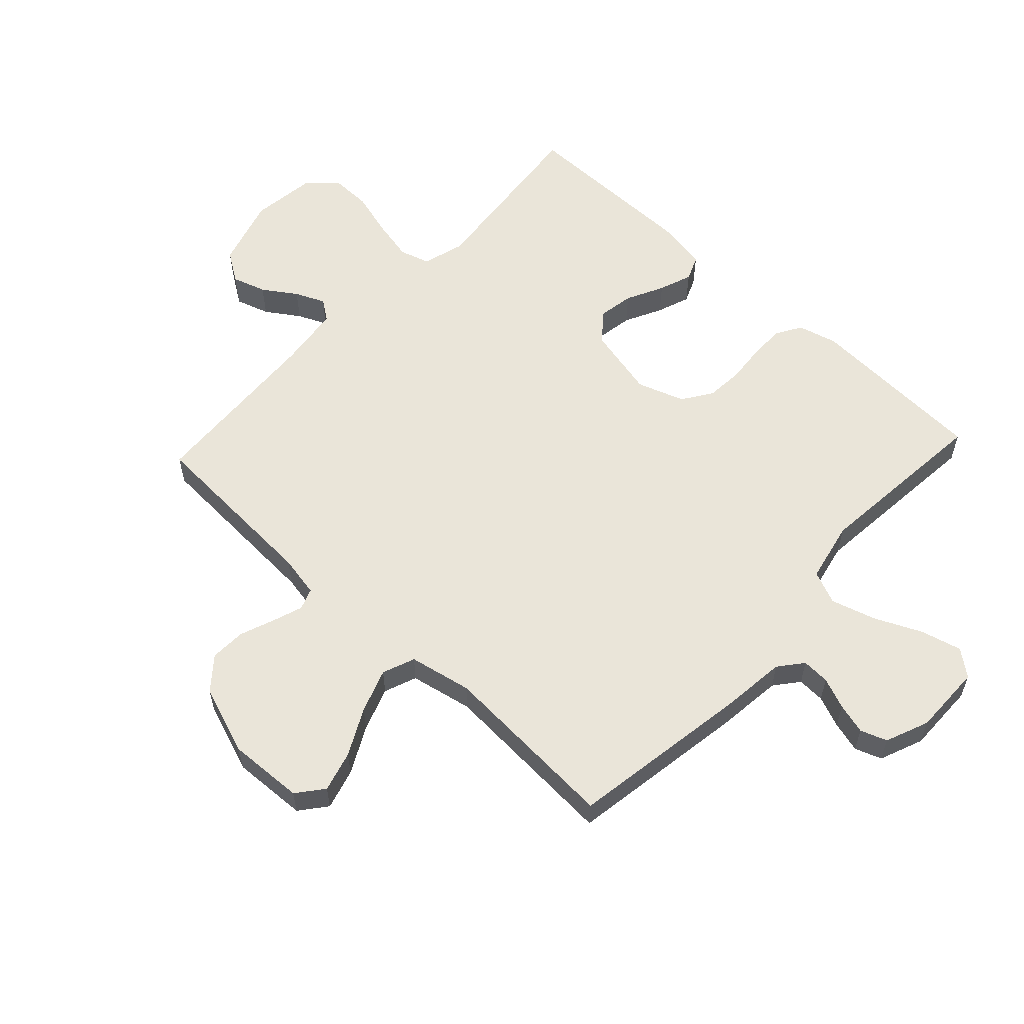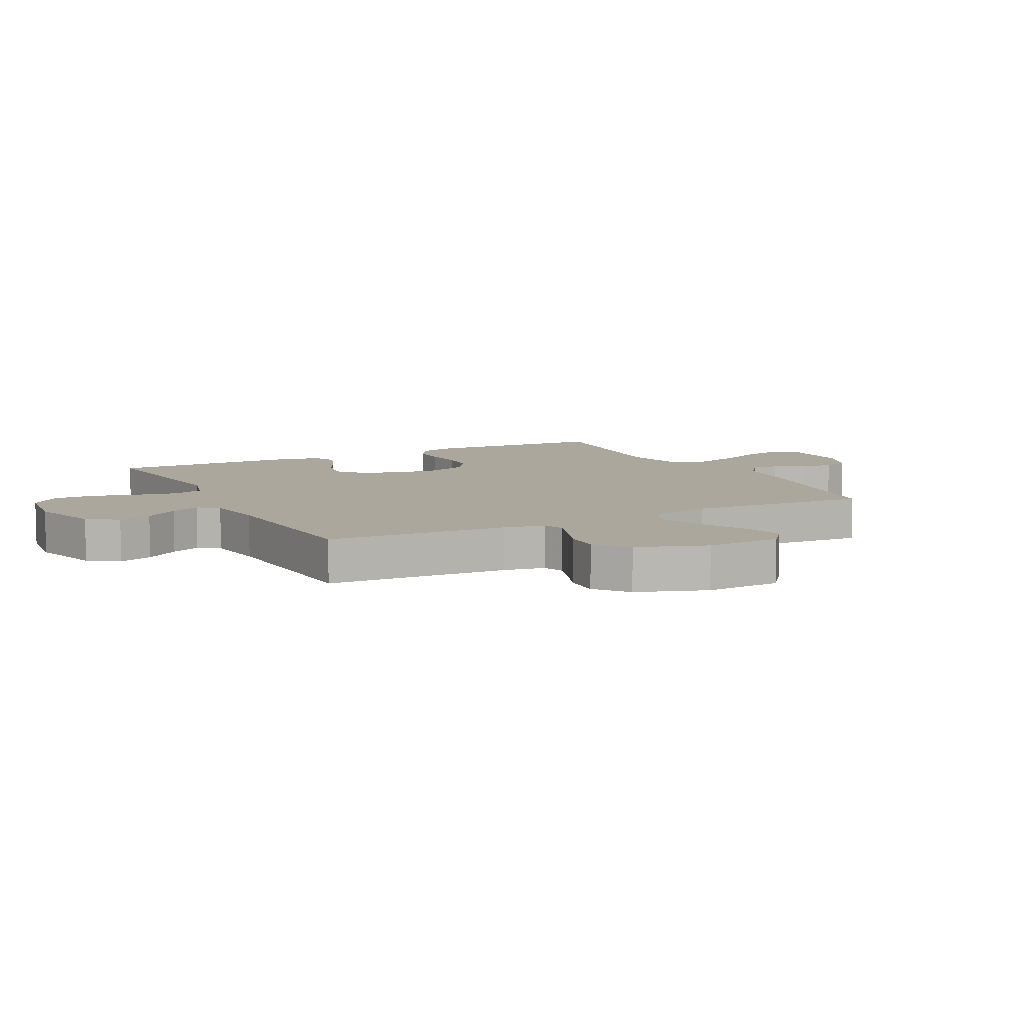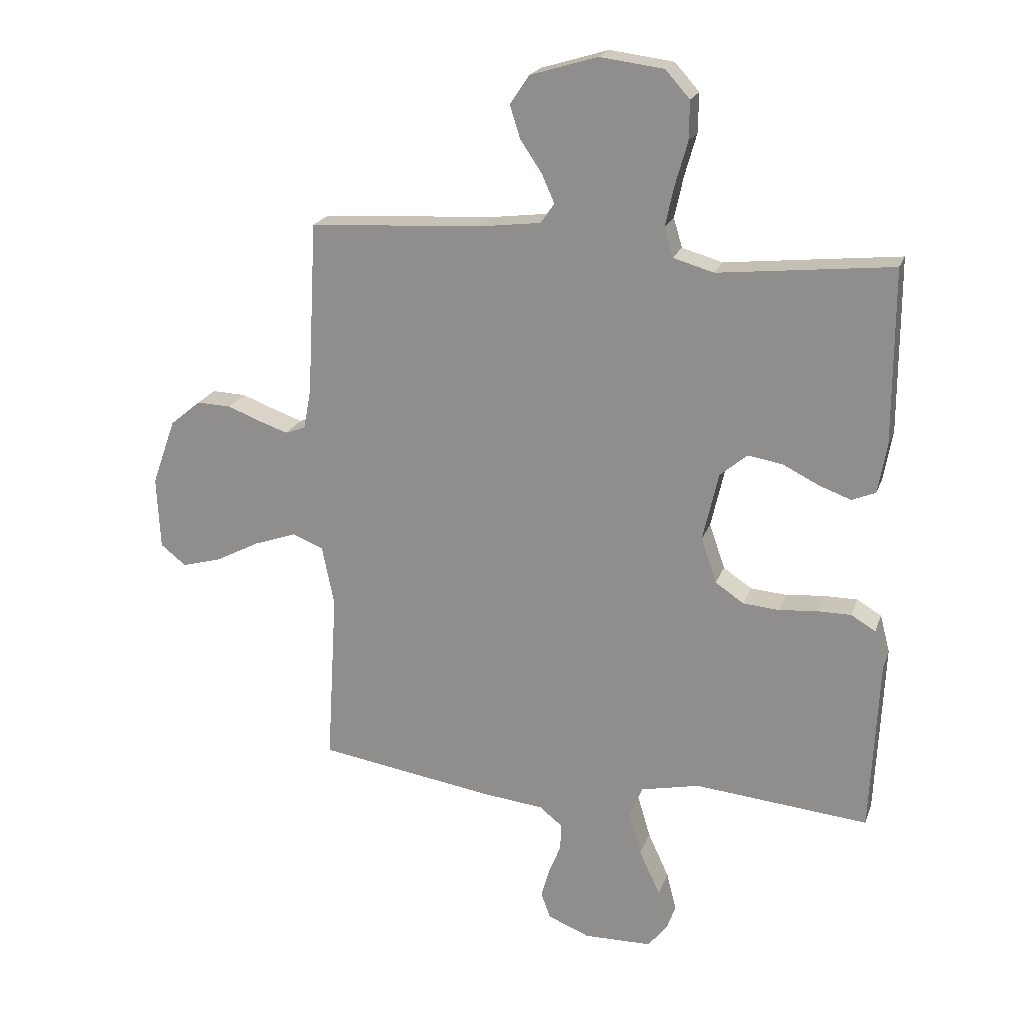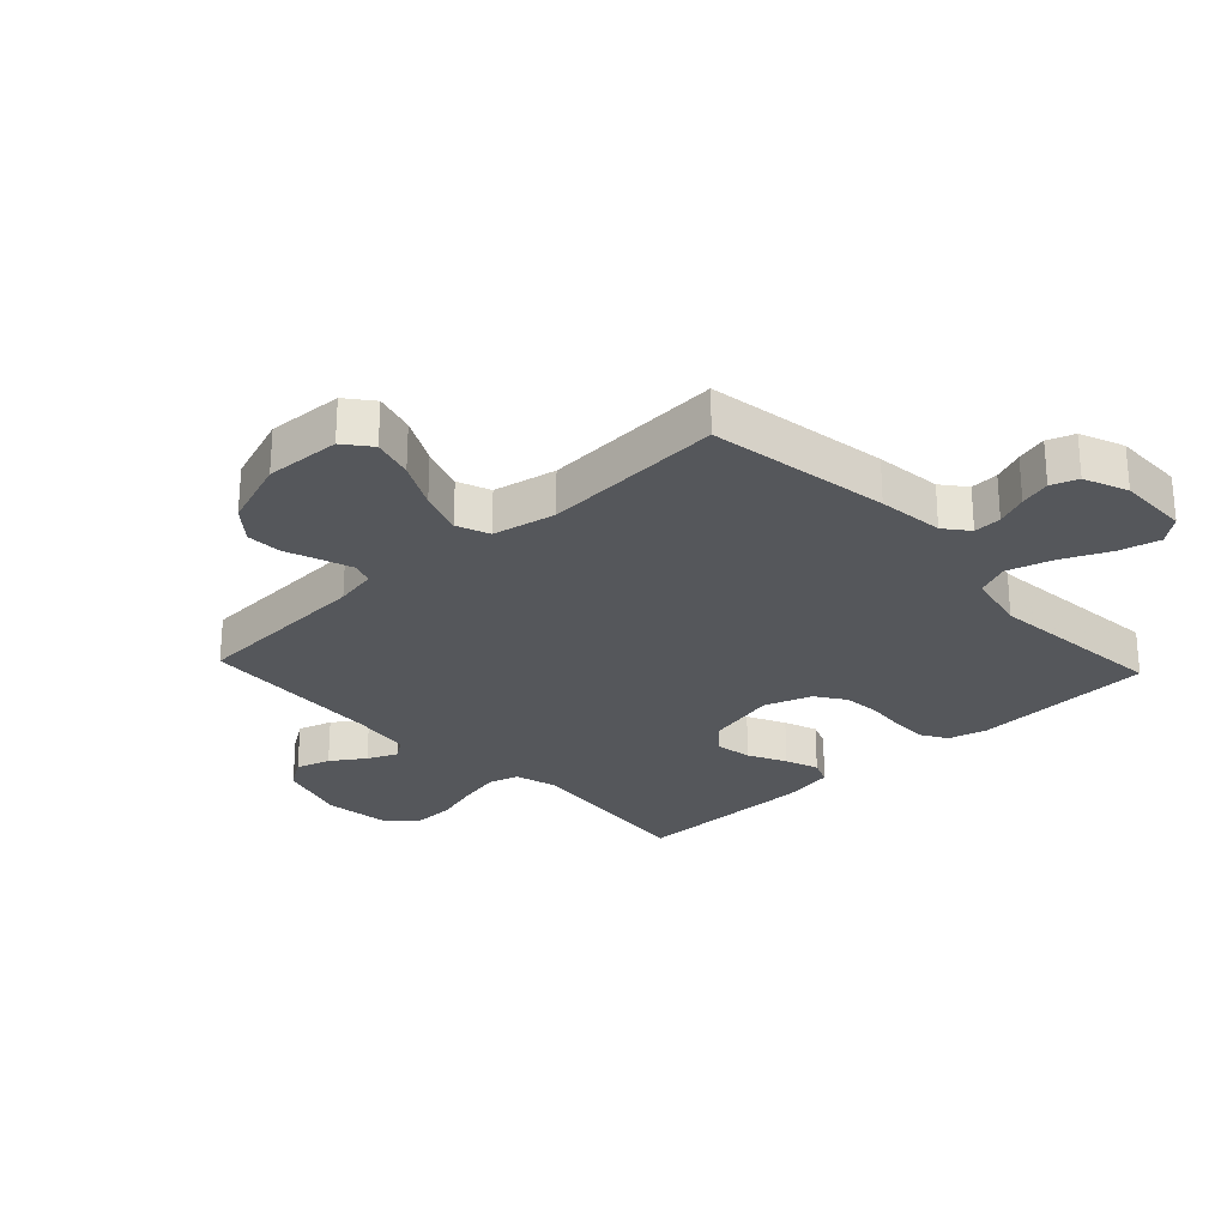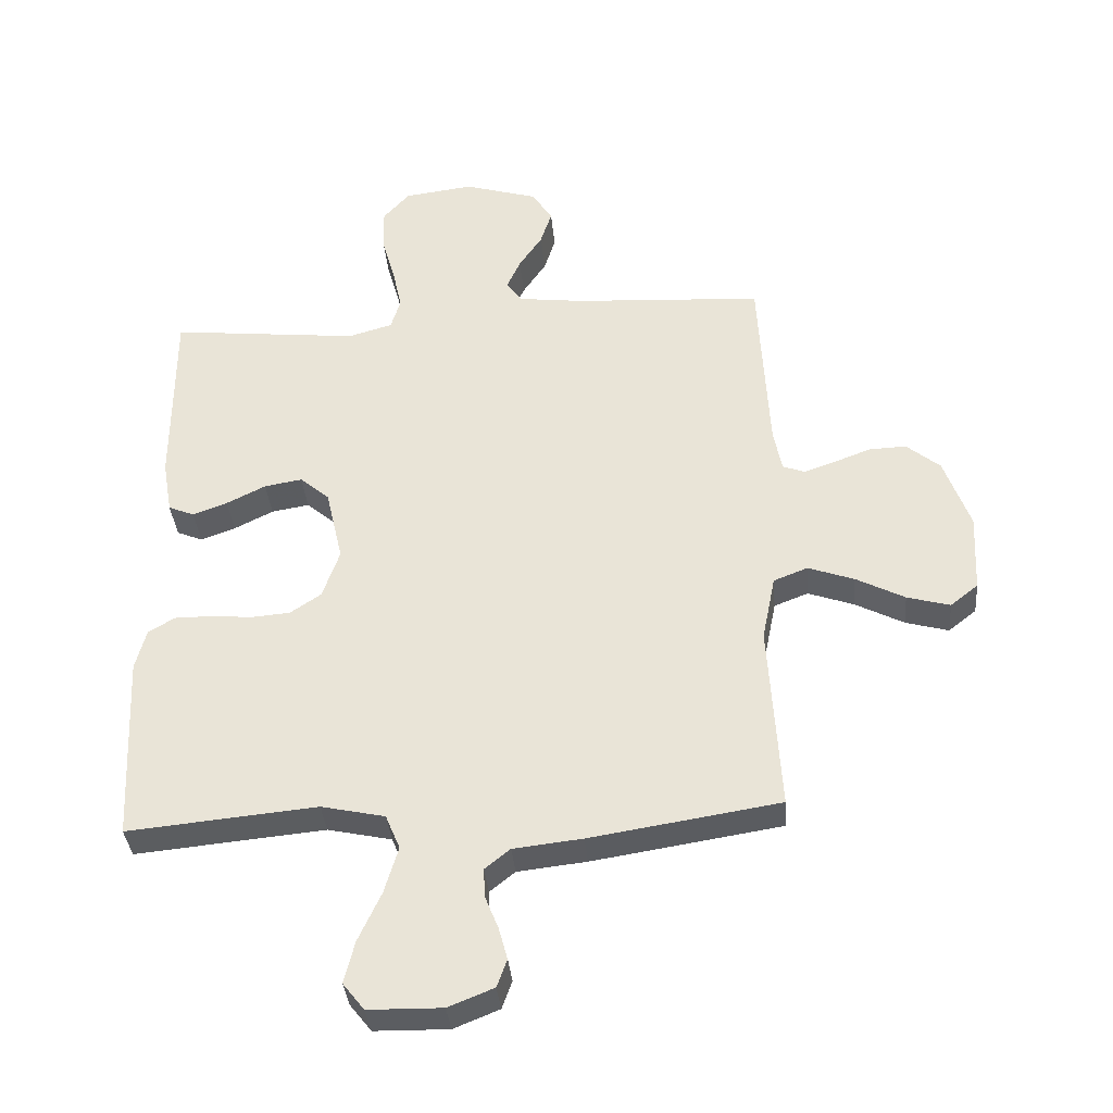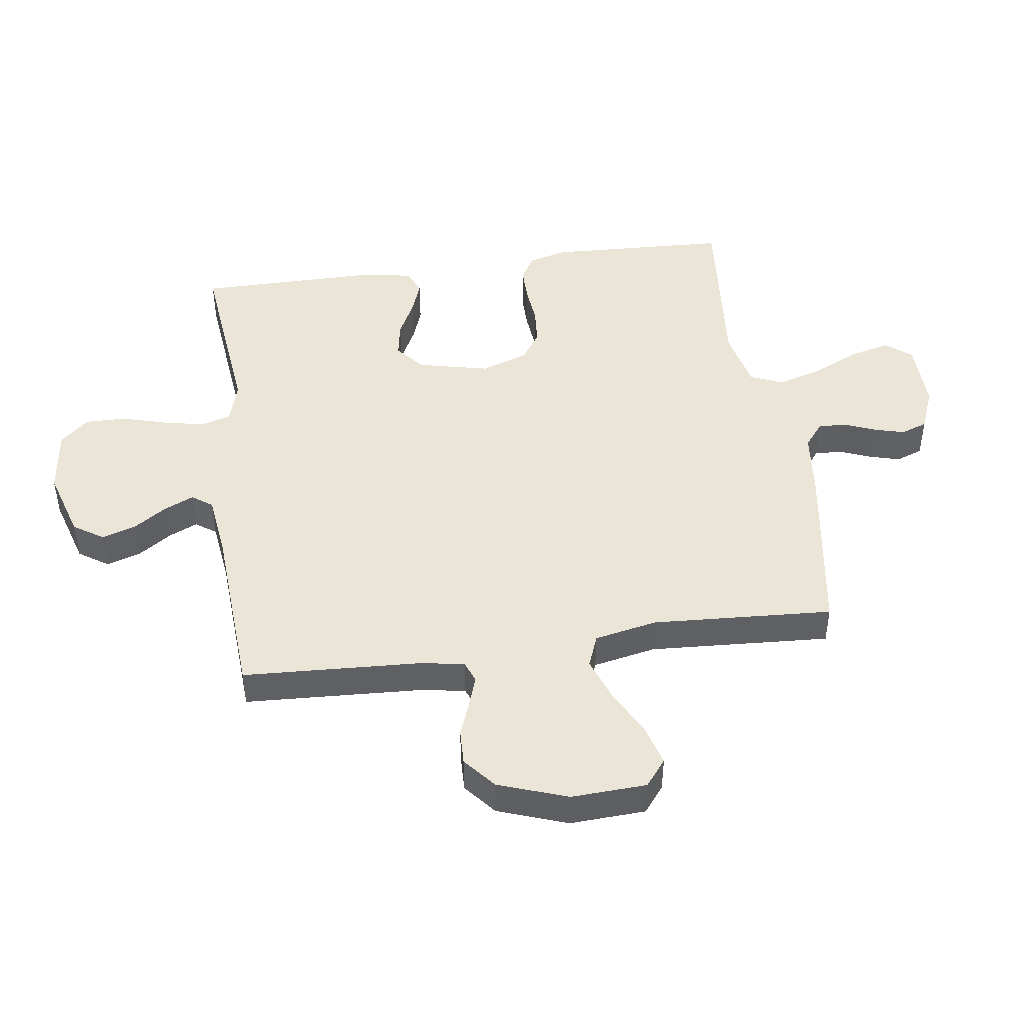
<metadata>
{"format":"obj","ext":"obj","renderer":"f3d","projection":"perspective","resolution":1024,"background":"white","views":[{"elev":58.2,"azim":133.0,"up":"+Y"},{"elev":8.3,"azim":62.7,"up":"+Y"},{"elev":20.7,"azim":-163.5,"up":"+Z"},{"elev":-26.5,"azim":133.2,"up":"+Y"},{"elev":-36.1,"azim":5.0,"up":"+Z"},{"elev":45.9,"azim":81.9,"up":"+Y"}]}
</metadata>
<code>
v 0.5 0.07 0.5
v 0.516 0.07 0.2
v 0.529 0.07 0.131
v 0.564 0.07 0.118
v 0.614 0.07 0.135
v 0.672 0.07 0.157
v 0.731 0.07 0.159
v 0.784 0.07 0.115
v 0.825 0.07 0
v 0.819 0.07 -0.125
v 0.775 0.07 -0.16
v 0.707 0.07 -0.141
v 0.63 0.07 -0.101
v 0.557 0.07 -0.075
v 0.503 0.07 -0.096
v 0.482 0.07 -0.2
v 0.5 0.07 -0.5
v 0.2 0.07 -0.547
v 0.091 0.07 -0.559
v 0.051 0.07 -0.591
v 0.053 0.07 -0.637
v 0.074 0.07 -0.689
v 0.088 0.07 -0.74
v 0.072 0.07 -0.784
v 0 0.07 -0.813
v -0.117 0.07 -0.811
v -0.151 0.07 -0.768
v -0.134 0.07 -0.701
v -0.098 0.07 -0.623
v -0.076 0.07 -0.549
v -0.099 0.07 -0.494
v -0.2 0.07 -0.472
v -0.5 0.07 -0.5
v -0.514 0.07 -0.2
v -0.497 0.07 -0.135
v -0.455 0.07 -0.11
v -0.396 0.07 -0.11
v -0.331 0.07 -0.116
v -0.269 0.07 -0.111
v -0.22 0.07 -0.078
v -0.193 0.07 0
v -0.22 0.07 0.118
v -0.267 0.07 0.158
v -0.327 0.07 0.148
v -0.389 0.07 0.117
v -0.444 0.07 0.097
v -0.485 0.07 0.114
v -0.5 0.07 0.2
v -0.5 0.07 0.5
v -0.2 0.07 0.468
v -0.13 0.07 0.488
v -0.115 0.07 0.538
v -0.13 0.07 0.608
v -0.151 0.07 0.682
v -0.152 0.07 0.749
v -0.11 0.07 0.796
v 0 0.07 0.81
v 0.116 0.07 0.775
v 0.149 0.07 0.725
v 0.131 0.07 0.669
v 0.094 0.07 0.614
v 0.072 0.07 0.565
v 0.096 0.07 0.531
v 0.2 0.07 0.518
v 0.5 0 0.5
v 0.516 0 0.2
v 0.529 0 0.131
v 0.564 0 0.118
v 0.614 0 0.135
v 0.672 0 0.157
v 0.731 0 0.159
v 0.784 0 0.115
v 0.825 0 0
v 0.819 0 -0.125
v 0.775 0 -0.16
v 0.707 0 -0.141
v 0.63 0 -0.101
v 0.557 0 -0.075
v 0.503 0 -0.096
v 0.482 0 -0.2
v 0.5 0 -0.5
v 0.2 0 -0.547
v 0.091 0 -0.559
v 0.051 0 -0.591
v 0.053 0 -0.637
v 0.074 0 -0.689
v 0.088 0 -0.74
v 0.072 0 -0.784
v 0 0 -0.813
v -0.117 0 -0.811
v -0.151 0 -0.768
v -0.134 0 -0.701
v -0.098 0 -0.623
v -0.076 0 -0.549
v -0.099 0 -0.494
v -0.2 0 -0.472
v -0.5 0 -0.5
v -0.514 0 -0.2
v -0.497 0 -0.135
v -0.455 0 -0.11
v -0.396 0 -0.11
v -0.331 0 -0.116
v -0.269 0 -0.111
v -0.22 0 -0.078
v -0.193 0 0
v -0.22 0 0.118
v -0.267 0 0.158
v -0.327 0 0.148
v -0.389 0 0.117
v -0.444 0 0.097
v -0.485 0 0.114
v -0.5 0 0.2
v -0.5 0 0.5
v -0.2 0 0.468
v -0.13 0 0.488
v -0.115 0 0.538
v -0.13 0 0.608
v -0.151 0 0.682
v -0.152 0 0.749
v -0.11 0 0.796
v 0 0 0.81
v 0.116 0 0.775
v 0.149 0 0.725
v 0.131 0 0.669
v 0.094 0 0.614
v 0.072 0 0.565
v 0.096 0 0.531
v 0.2 0 0.518
f 59 60 61
f 58 59 61
f 57 58 61
f 56 57 61
f 55 56 61
f 54 55 61
f 53 54 61
f 52 53 61 62
f 51 52 62 63
f 48 49 50
f 47 48 50
f 46 47 50
f 45 46 50
f 44 45 50
f 51 63 64
f 50 51 64
f 44 50 64
f 43 44 64
f 36 37 38
f 35 36 38
f 34 35 38
f 33 34 38
f 32 33 38
f 31 32 38 39
f 27 28 29
f 26 27 29
f 25 26 29
f 24 25 29
f 23 24 29
f 22 23 29
f 21 22 29
f 20 21 29 30
f 19 20 30 31
f 31 39 40
f 19 31 40
f 18 19 40
f 17 18 40
f 16 17 40
f 11 12 13
f 10 11 13
f 9 10 13
f 8 9 13
f 7 8 13
f 6 7 13
f 5 6 13
f 4 5 13 14
f 3 4 14 15
f 64 1 2
f 43 64 2
f 42 43 2
f 16 40 41
f 15 16 41
f 3 15 41
f 2 3 41
f 2 41 42
f 125 124 123
f 125 123 122
f 125 122 121
f 125 121 120
f 125 120 119
f 125 119 118
f 125 118 117
f 126 125 117 116
f 127 126 116 115
f 114 113 112
f 114 112 111
f 114 111 110
f 114 110 109
f 114 109 108
f 128 127 115
f 128 115 114
f 128 114 108
f 128 108 107
f 102 101 100
f 102 100 99
f 102 99 98
f 102 98 97
f 102 97 96
f 103 102 96 95
f 93 92 91
f 93 91 90
f 93 90 89
f 93 89 88
f 93 88 87
f 93 87 86
f 93 86 85
f 94 93 85 84
f 95 94 84 83
f 104 103 95
f 104 95 83
f 104 83 82
f 104 82 81
f 104 81 80
f 77 76 75
f 77 75 74
f 77 74 73
f 77 73 72
f 77 72 71
f 77 71 70
f 77 70 69
f 78 77 69 68
f 79 78 68 67
f 66 65 128
f 66 128 107
f 66 107 106
f 105 104 80
f 105 80 79
f 105 79 67
f 105 67 66
f 106 105 66
f 1 65 66 2
f 2 66 67 3
f 3 67 68 4
f 4 68 69 5
f 5 69 70 6
f 6 70 71 7
f 7 71 72 8
f 8 72 73 9
f 9 73 74 10
f 10 74 75 11
f 11 75 76 12
f 12 76 77 13
f 13 77 78 14
f 14 78 79 15
f 15 79 80 16
f 16 80 81 17
f 17 81 82 18
f 18 82 83 19
f 19 83 84 20
f 20 84 85 21
f 21 85 86 22
f 22 86 87 23
f 23 87 88 24
f 24 88 89 25
f 25 89 90 26
f 26 90 91 27
f 27 91 92 28
f 28 92 93 29
f 29 93 94 30
f 30 94 95 31
f 31 95 96 32
f 32 96 97 33
f 33 97 98 34
f 34 98 99 35
f 35 99 100 36
f 36 100 101 37
f 37 101 102 38
f 38 102 103 39
f 39 103 104 40
f 40 104 105 41
f 41 105 106 42
f 42 106 107 43
f 43 107 108 44
f 44 108 109 45
f 45 109 110 46
f 46 110 111 47
f 47 111 112 48
f 48 112 113 49
f 49 113 114 50
f 50 114 115 51
f 51 115 116 52
f 52 116 117 53
f 53 117 118 54
f 54 118 119 55
f 55 119 120 56
f 56 120 121 57
f 57 121 122 58
f 58 122 123 59
f 59 123 124 60
f 60 124 125 61
f 61 125 126 62
f 62 126 127 63
f 63 127 128 64
f 64 128 65 1

</code>
